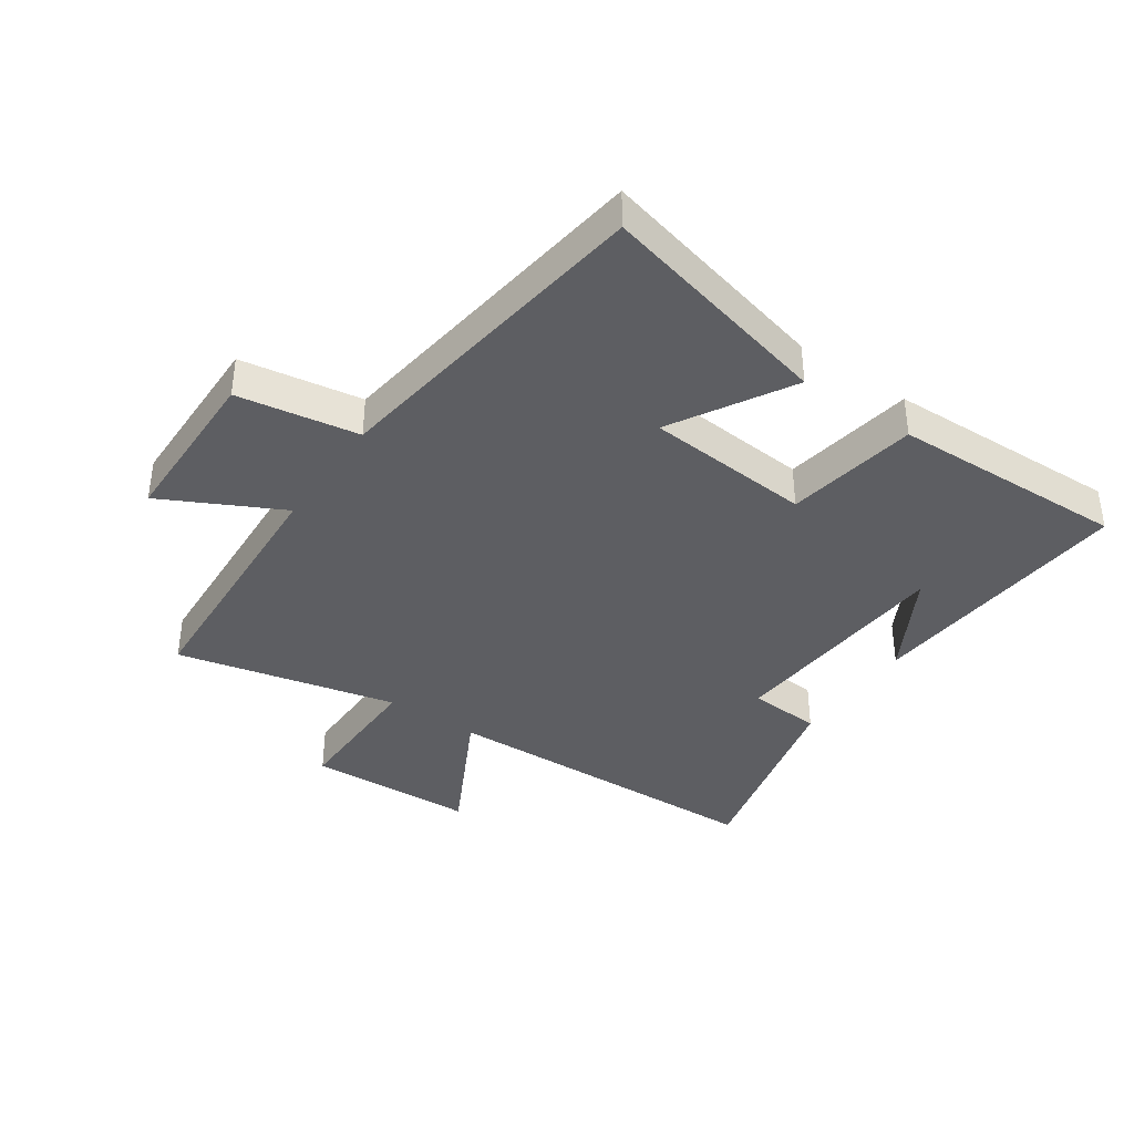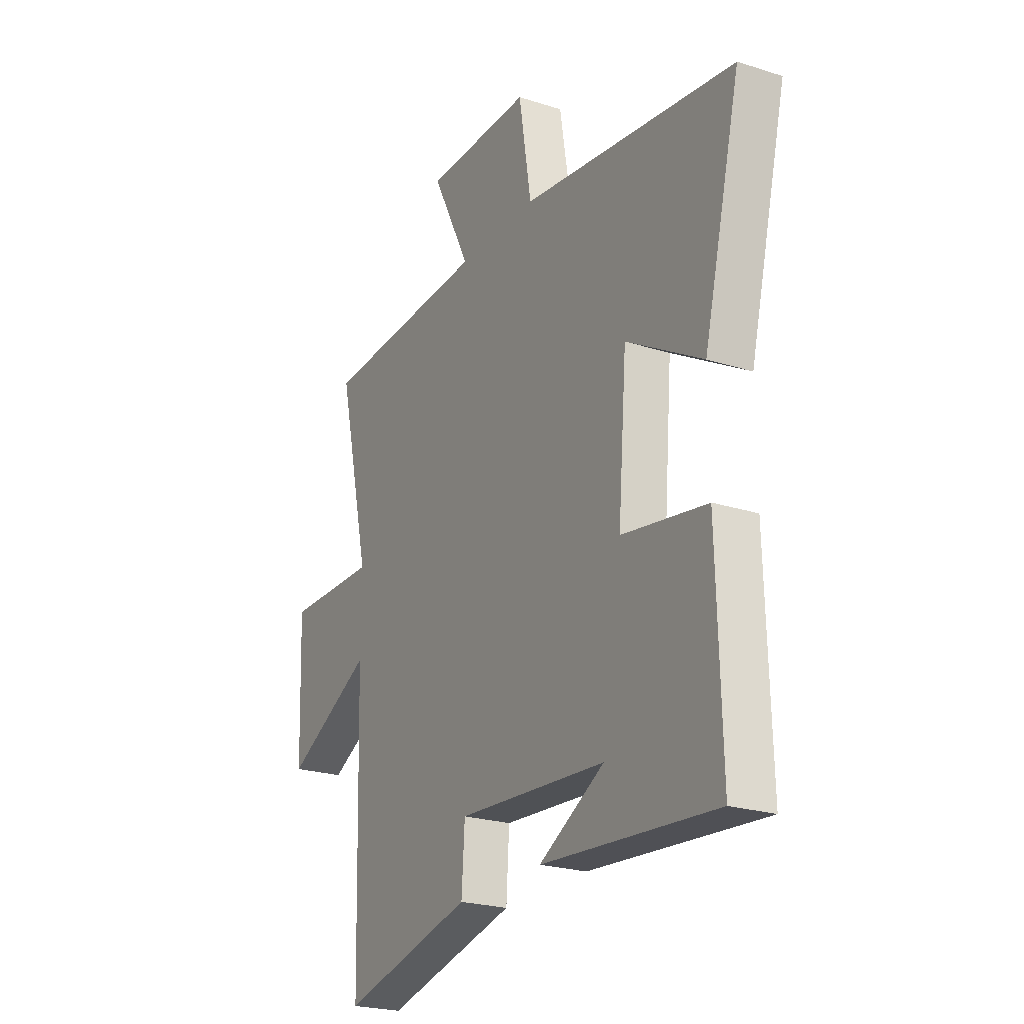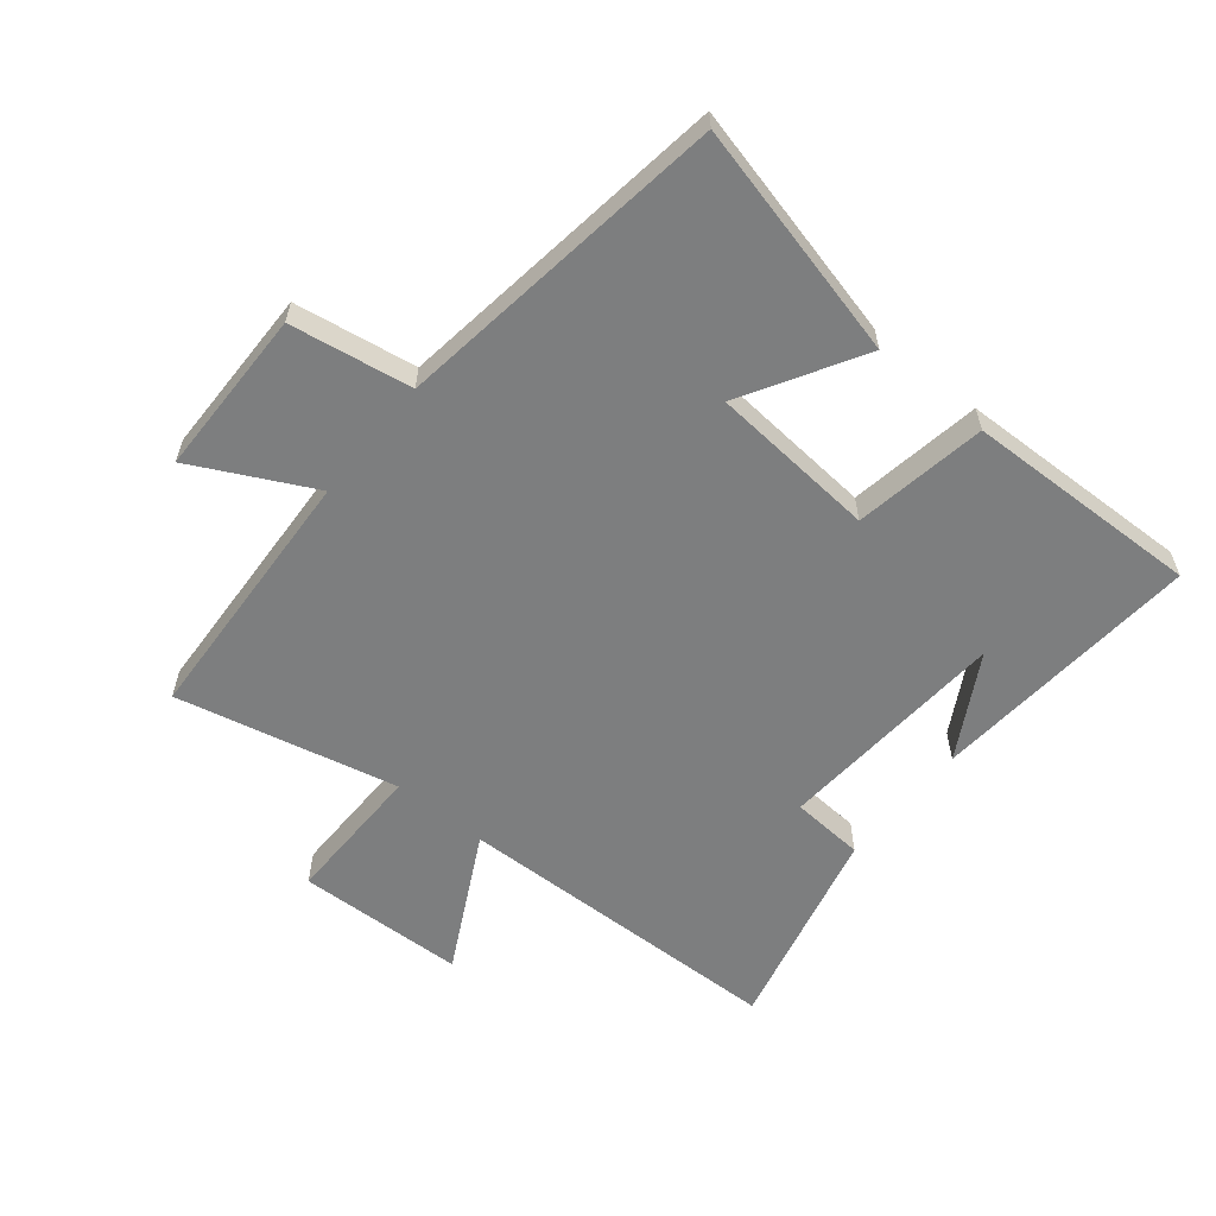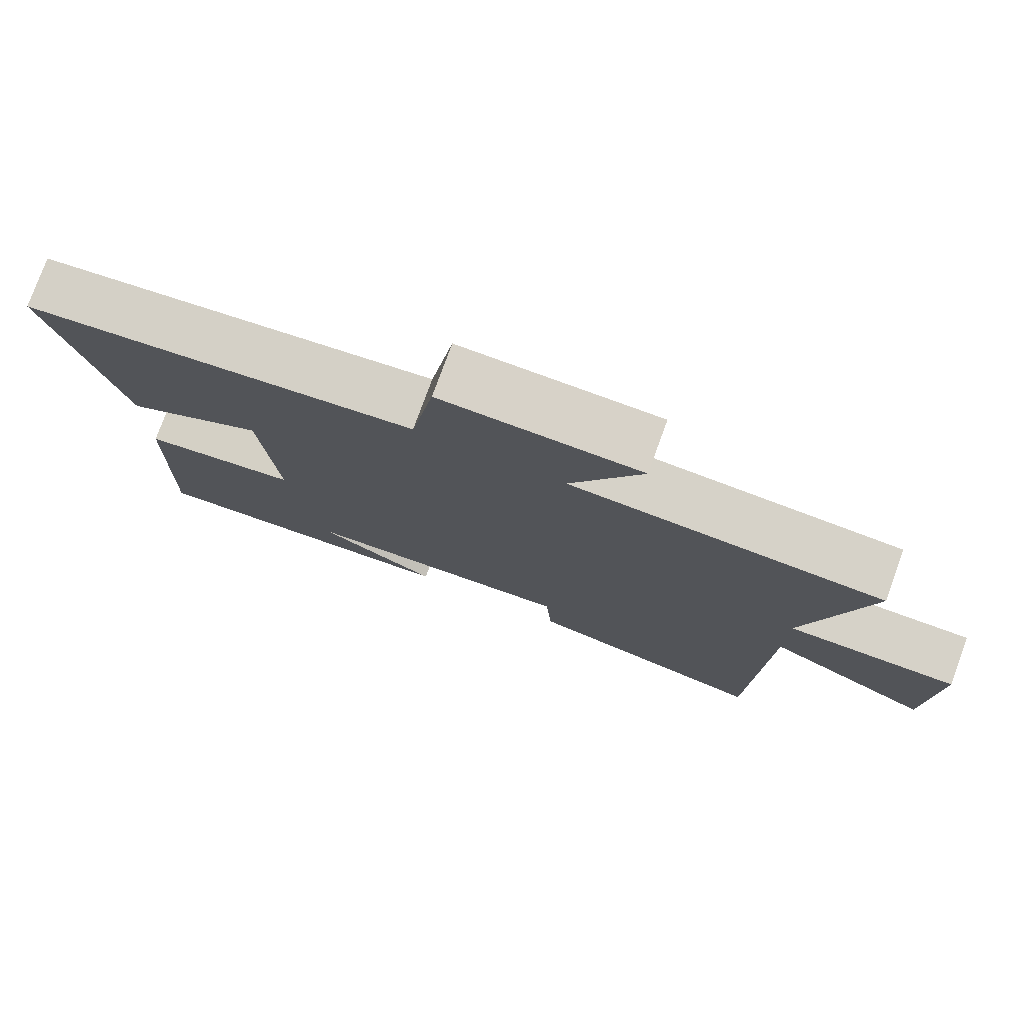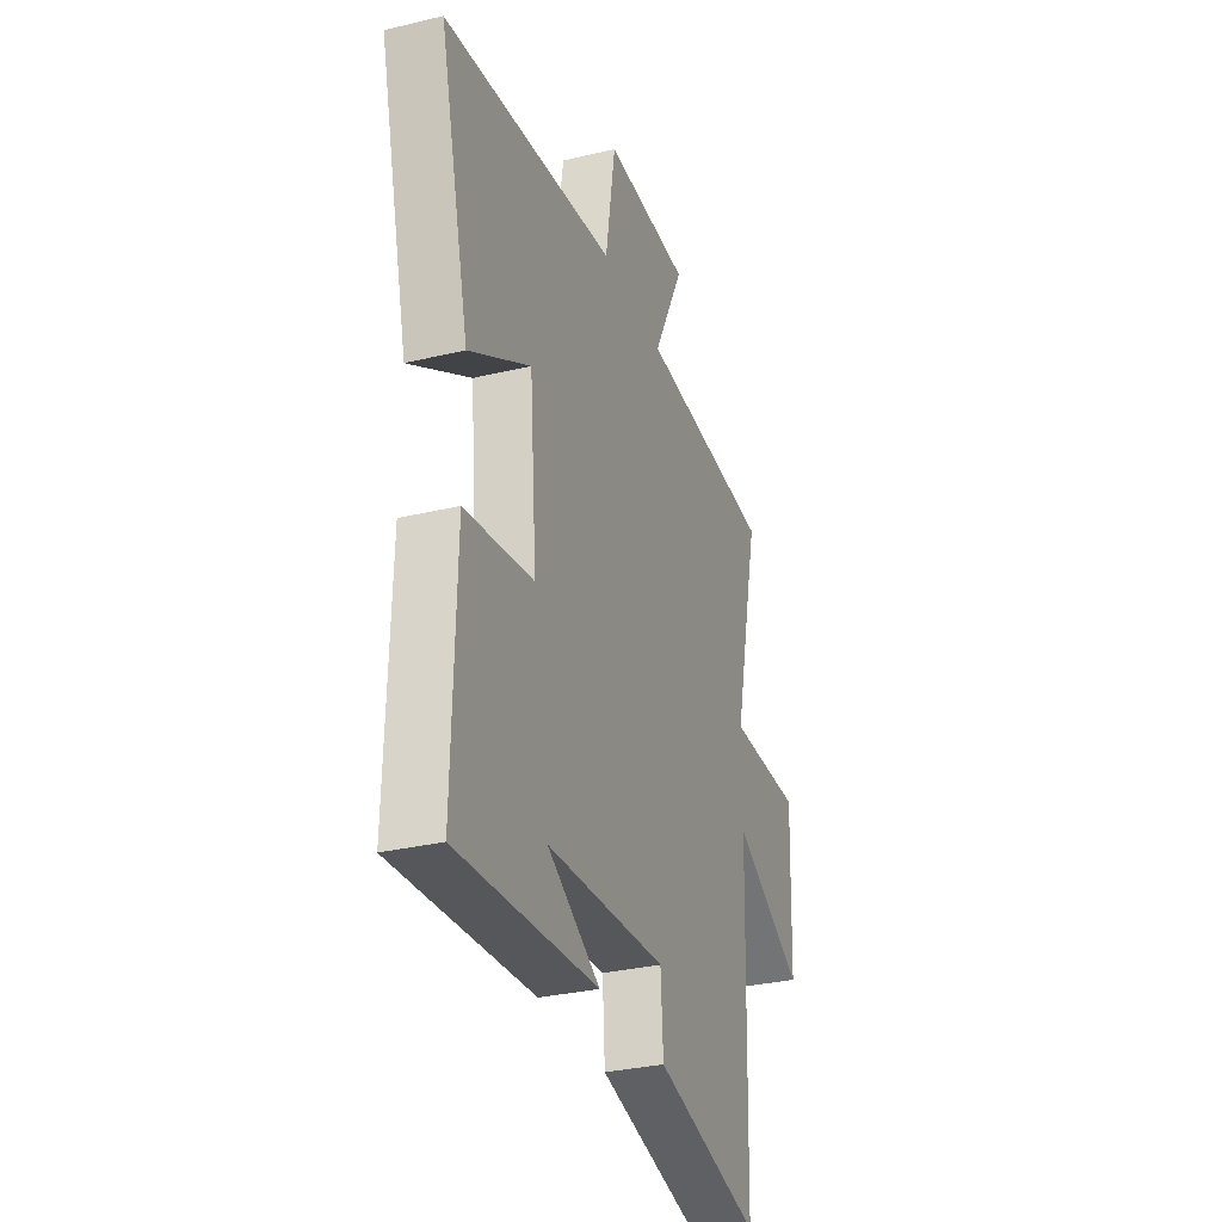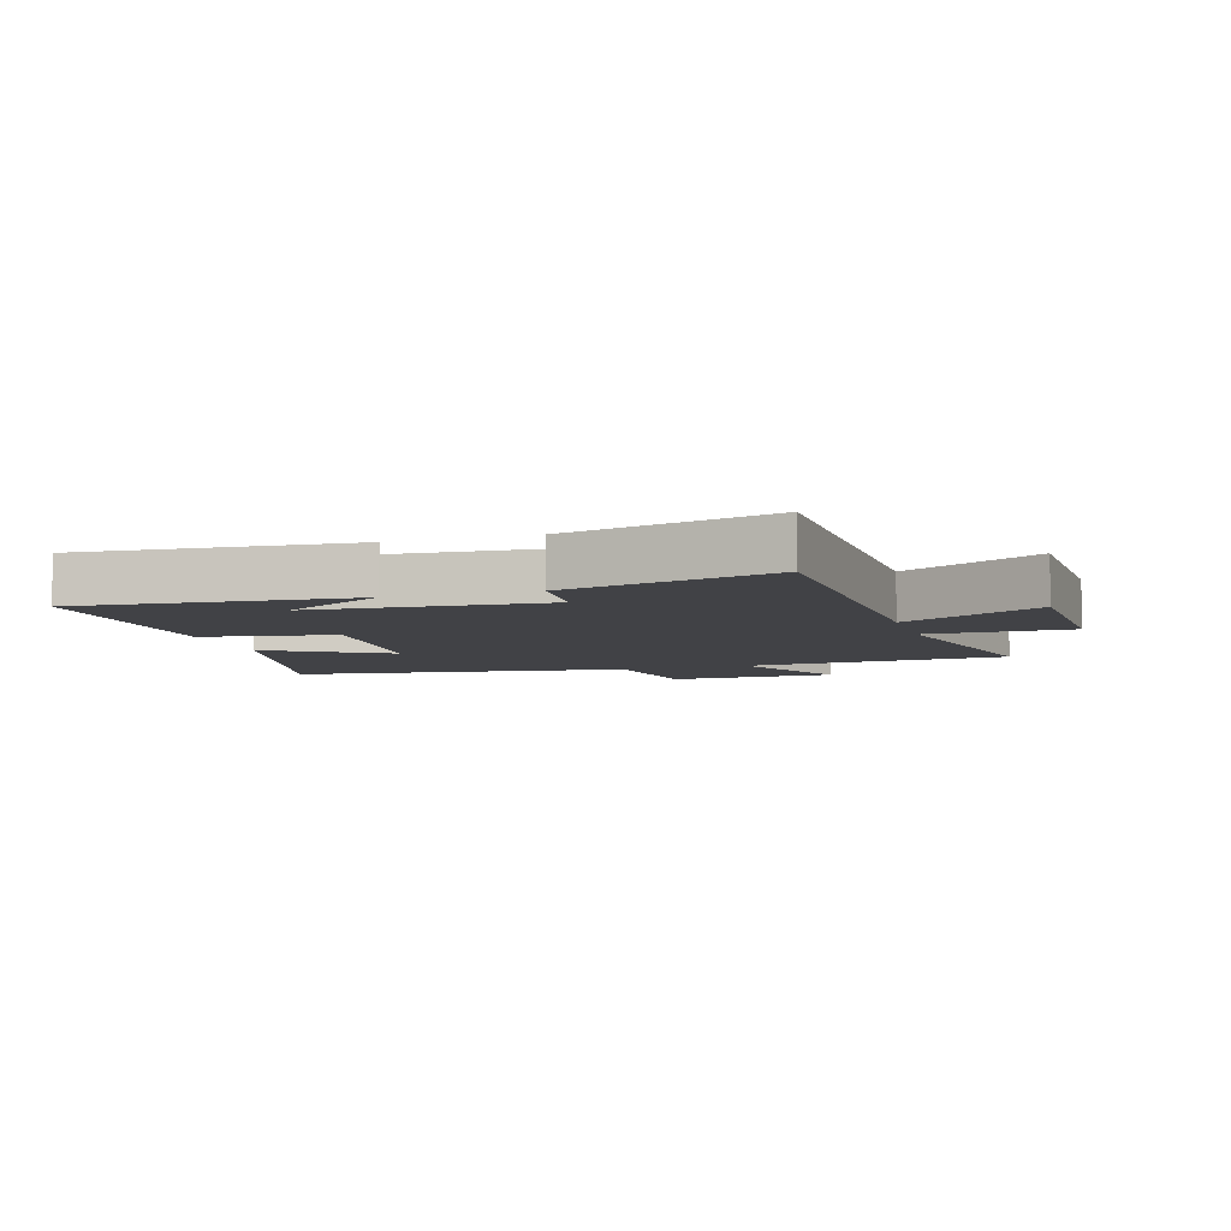
<metadata>
{"format":"obj","ext":"obj","renderer":"f3d","projection":"perspective","resolution":1024,"background":"white","views":[{"elev":-38.7,"azim":55.5,"up":"+Y"},{"elev":-23.2,"azim":61.4,"up":"+Z"},{"elev":-59.3,"azim":50.8,"up":"+Y"},{"elev":77.4,"azim":-160.0,"up":"+Z"},{"elev":-31.2,"azim":108.9,"up":"+Z"},{"elev":-6.7,"azim":-163.0,"up":"+Y"}]}
</metadata>
<code>
v -0.485 0.07 -0.581
v -0.5 0.07 -0.038
v -0.723 0.07 -0.154
v -0.733 0.07 0.12
v -0.5 0.07 0.118
v -0.582 0.07 0.477
v -0.155 0.07 0.5
v -0.253 0.07 0.693
v 0.019 0.07 0.697
v 0.051 0.07 0.5
v 0.594 0.07 0.426
v 0.5 0.07 0.043
v 0.307 0.07 0.155
v 0.285 0.07 -0.115
v 0.5 0.07 -0.151
v 0.511 0.07 -0.535
v 0.07 0.07 -0.5
v 0.236 0.07 -0.407
v -0.142 0.07 -0.381
v -0.15 0.07 -0.5
v -0.485 0 -0.581
v -0.5 0 -0.038
v -0.723 0 -0.154
v -0.733 0 0.12
v -0.5 0 0.118
v -0.582 0 0.477
v -0.155 0 0.5
v -0.253 0 0.693
v 0.019 0 0.697
v 0.051 0 0.5
v 0.594 0 0.426
v 0.5 0 0.043
v 0.307 0 0.155
v 0.285 0 -0.115
v 0.5 0 -0.151
v 0.511 0 -0.535
v 0.07 0 -0.5
v 0.236 0 -0.407
v -0.142 0 -0.381
v -0.15 0 -0.5
f 19 20 1 2
f 18 19 2
f 16 17 18
f 16 18 2
f 15 16 2
f 14 15 2
f 13 14 2
f 10 11 12 13
f 10 13 2
f 7 8 9 10
f 5 6 7 10
f 5 10 2 3
f 3 4 5
f 22 21 40 39
f 22 39 38
f 38 37 36
f 22 38 36
f 22 36 35
f 22 35 34
f 22 34 33
f 33 32 31 30
f 22 33 30
f 30 29 28 27
f 30 27 26 25
f 23 22 30 25
f 25 24 23
f 1 21 22 2
f 2 22 23 3
f 3 23 24 4
f 4 24 25 5
f 5 25 26 6
f 6 26 27 7
f 7 27 28 8
f 8 28 29 9
f 9 29 30 10
f 10 30 31 11
f 11 31 32 12
f 12 32 33 13
f 13 33 34 14
f 14 34 35 15
f 15 35 36 16
f 16 36 37 17
f 17 37 38 18
f 18 38 39 19
f 19 39 40 20
f 20 40 21 1

</code>
